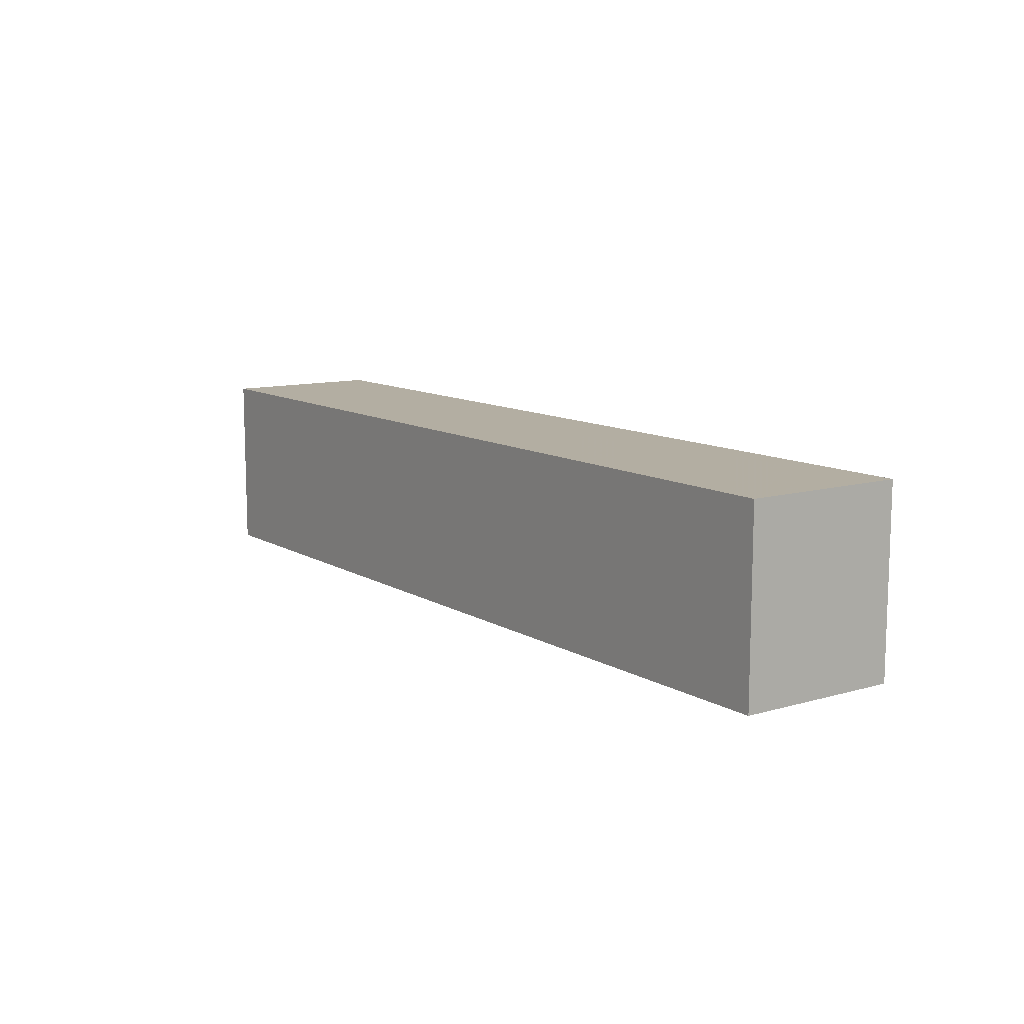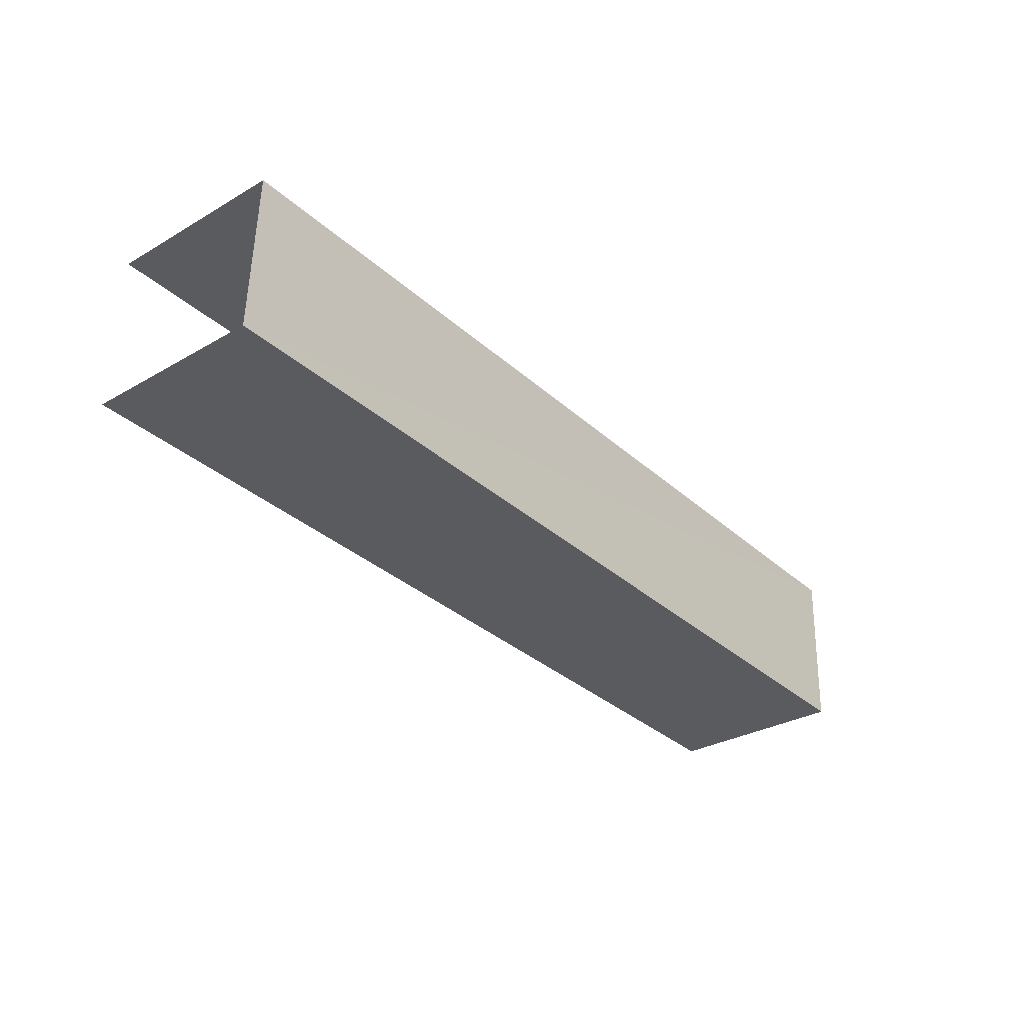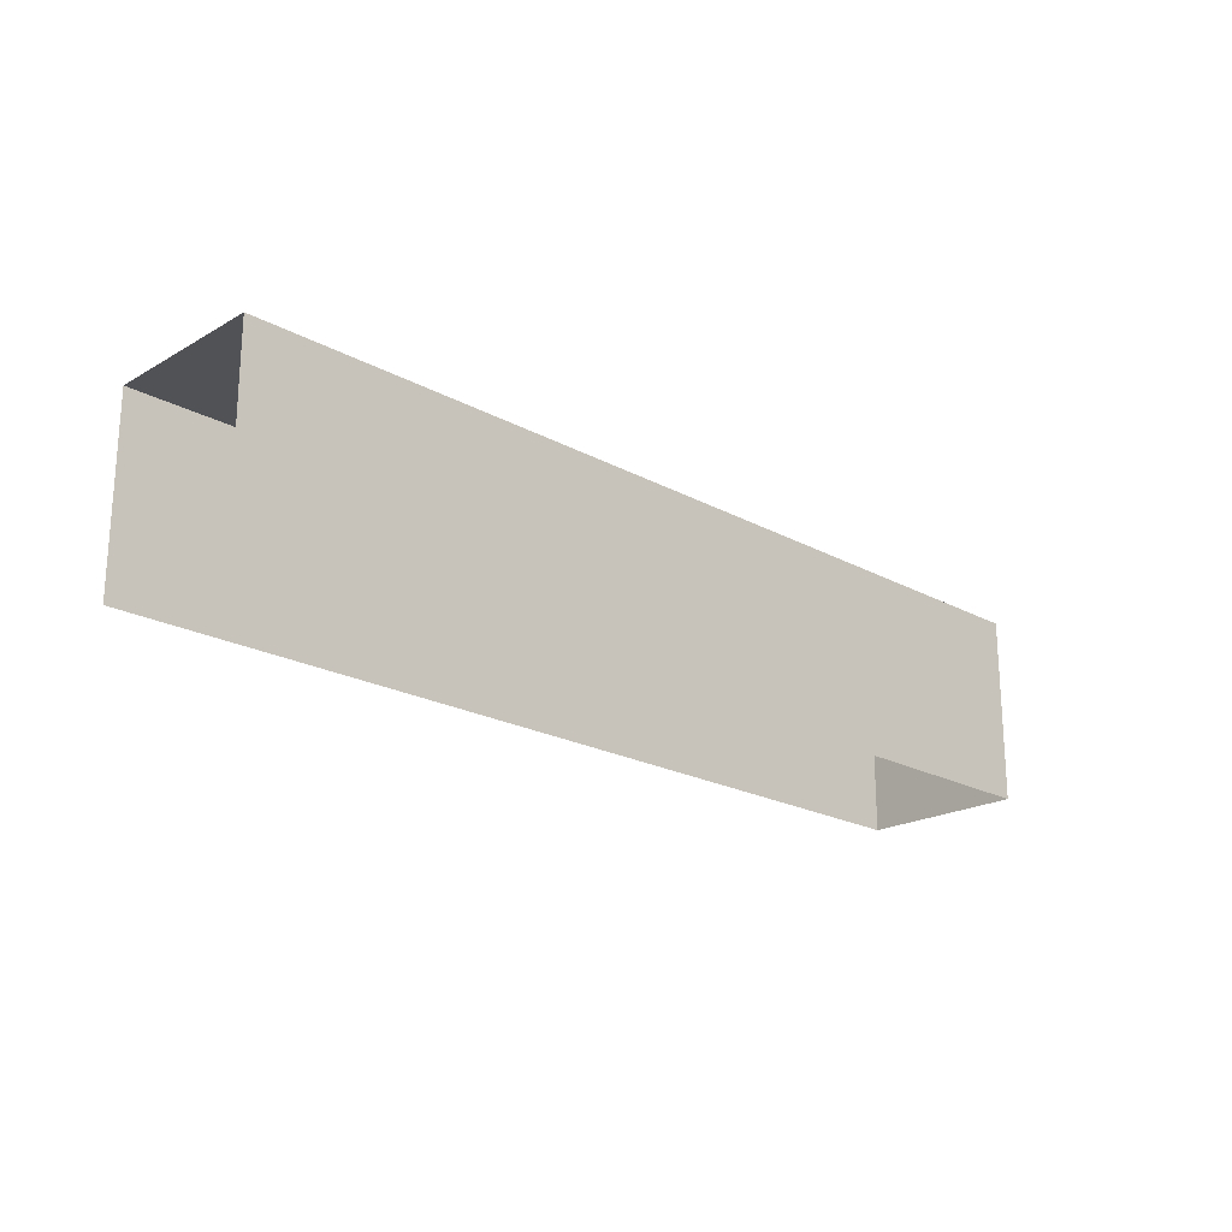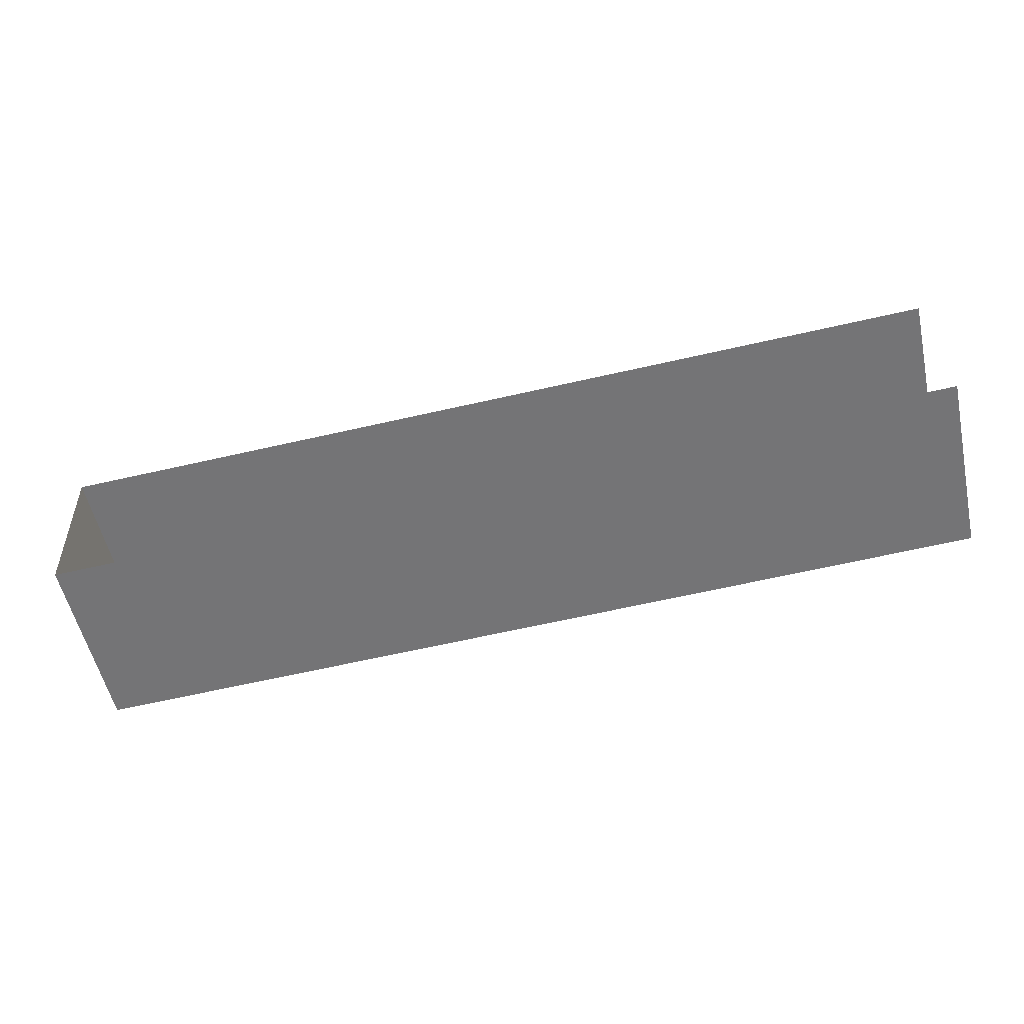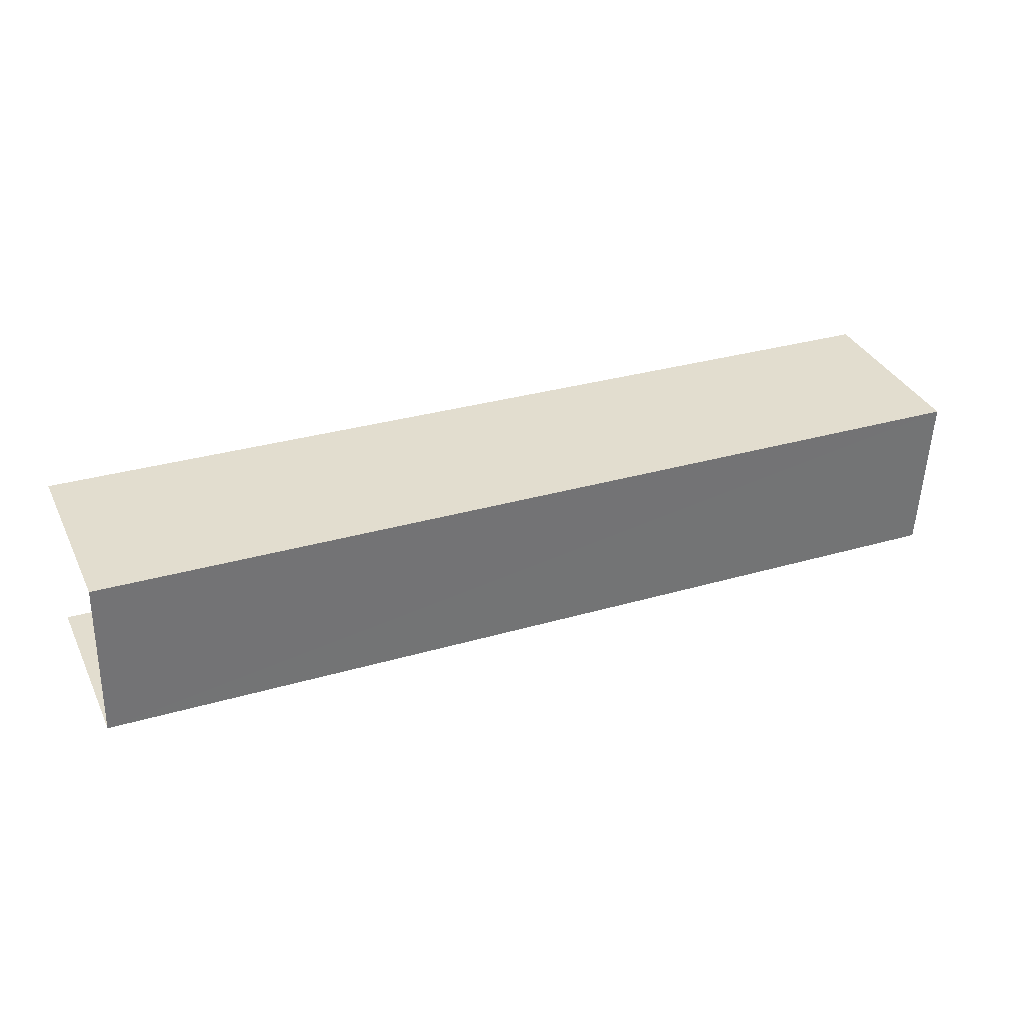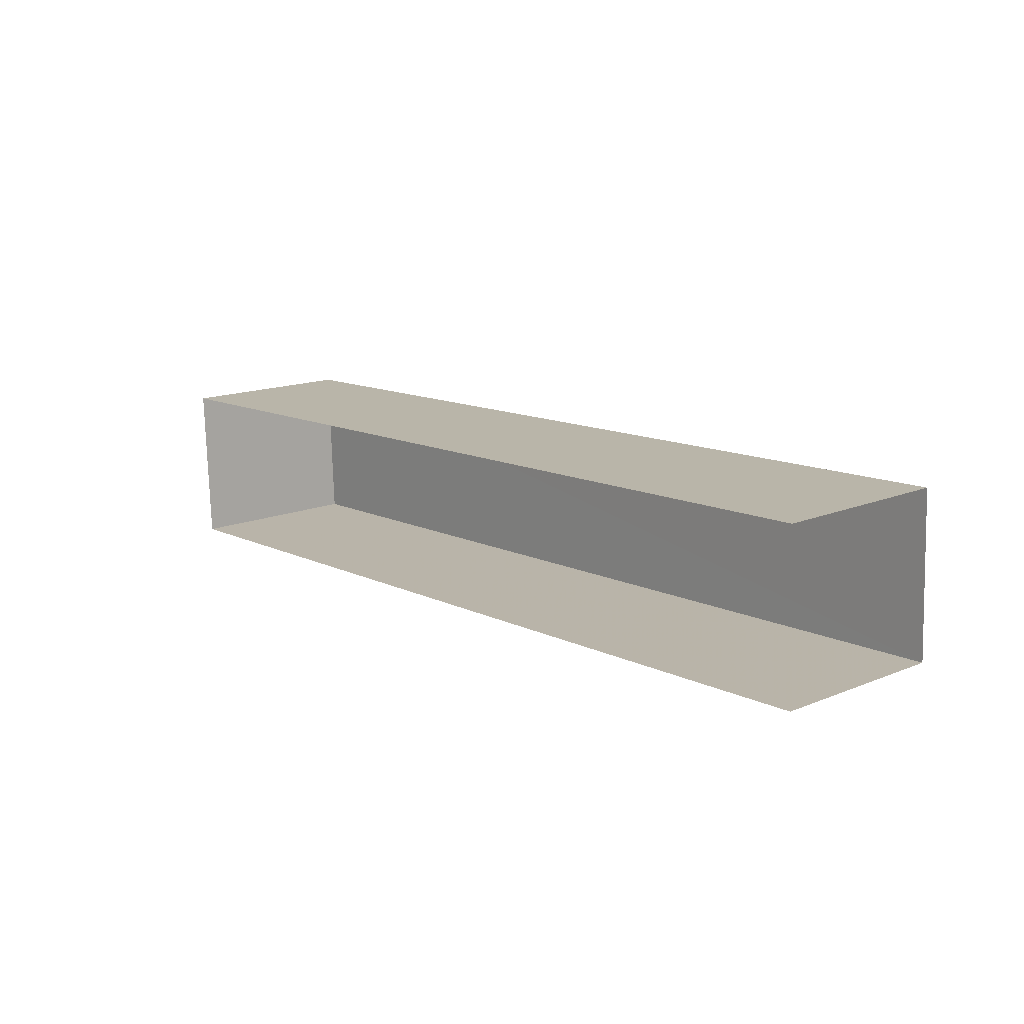
<metadata>
{"format":"obj","ext":"obj","renderer":"f3d","projection":"perspective","resolution":1024,"background":"white","views":[{"elev":10.9,"azim":52.5,"up":"+Z"},{"elev":-30.6,"azim":-50.2,"up":"+Y"},{"elev":-21.0,"azim":-46.6,"up":"+Z"},{"elev":-55.6,"azim":-167.4,"up":"+Y"},{"elev":35.4,"azim":-23.4,"up":"+Y"},{"elev":15.3,"azim":-131.1,"up":"+Y"}]}
</metadata>
<code>
v -3.723e+05 -1.052e+05 24.83
v -3.723e+05 -1.052e+05 24.83
v -3.723e+05 -1.052e+05 24.83
v -3.723e+05 -1.052e+05 24.83
v -3.723e+05 -1.052e+05 29.33
v -3.723e+05 -1.052e+05 29.33
v -3.723e+05 -1.052e+05 29.33
v -3.723e+05 -1.052e+05 29.33
f 1 2 3
f 4 1 3
f 8 2 1
f 5 8 1
f 5 6 7
f 8 5 7
f 5 1 4
f 6 5 4
f 6 4 3
f 7 6 3
f 8 3 2
f 8 7 3

</code>
